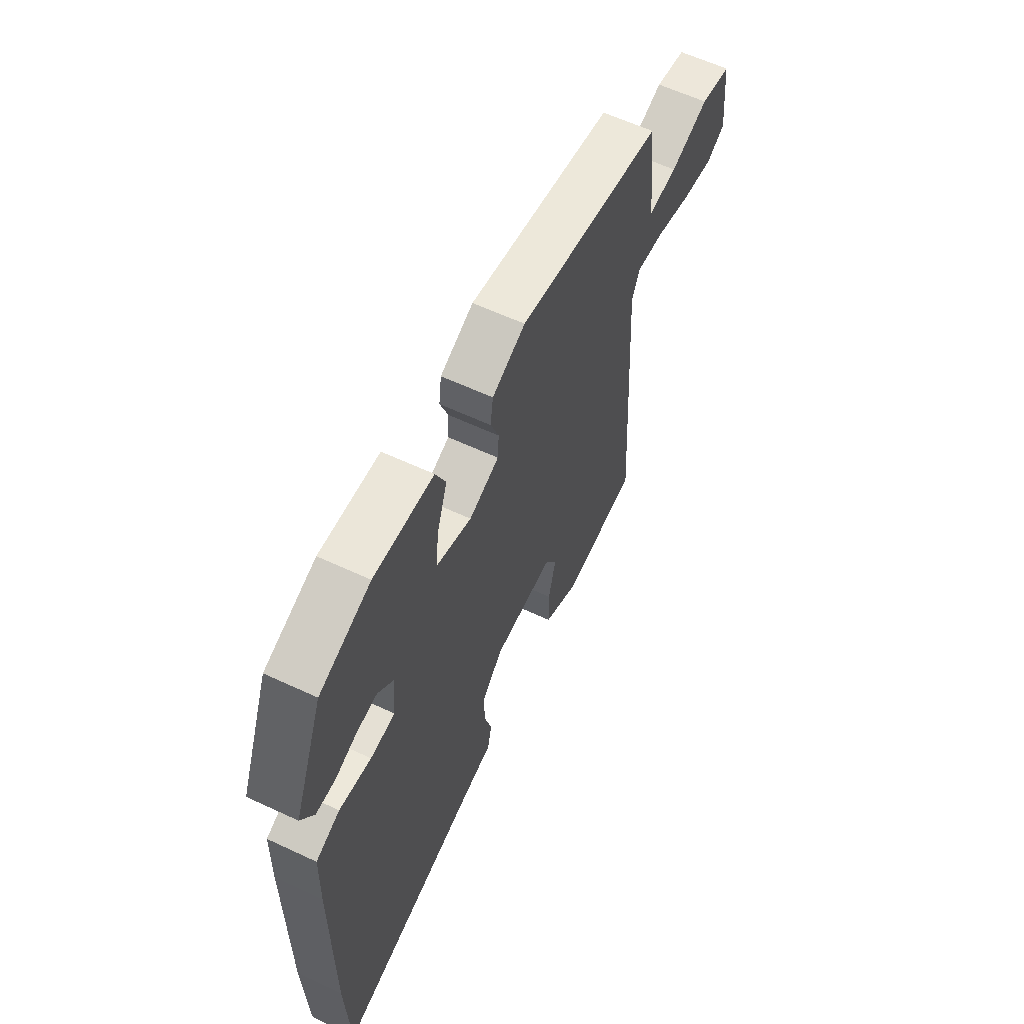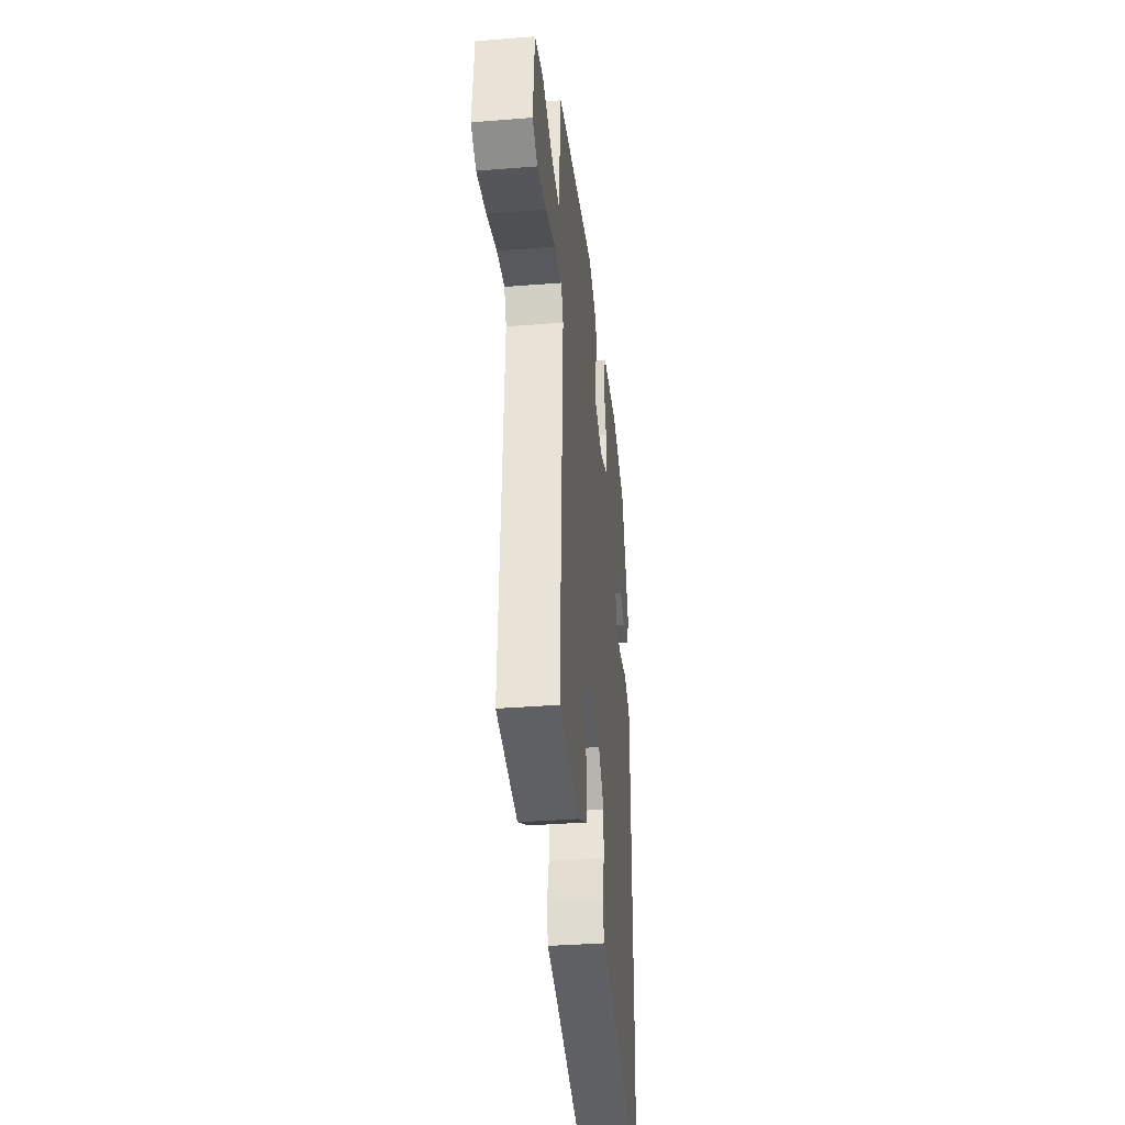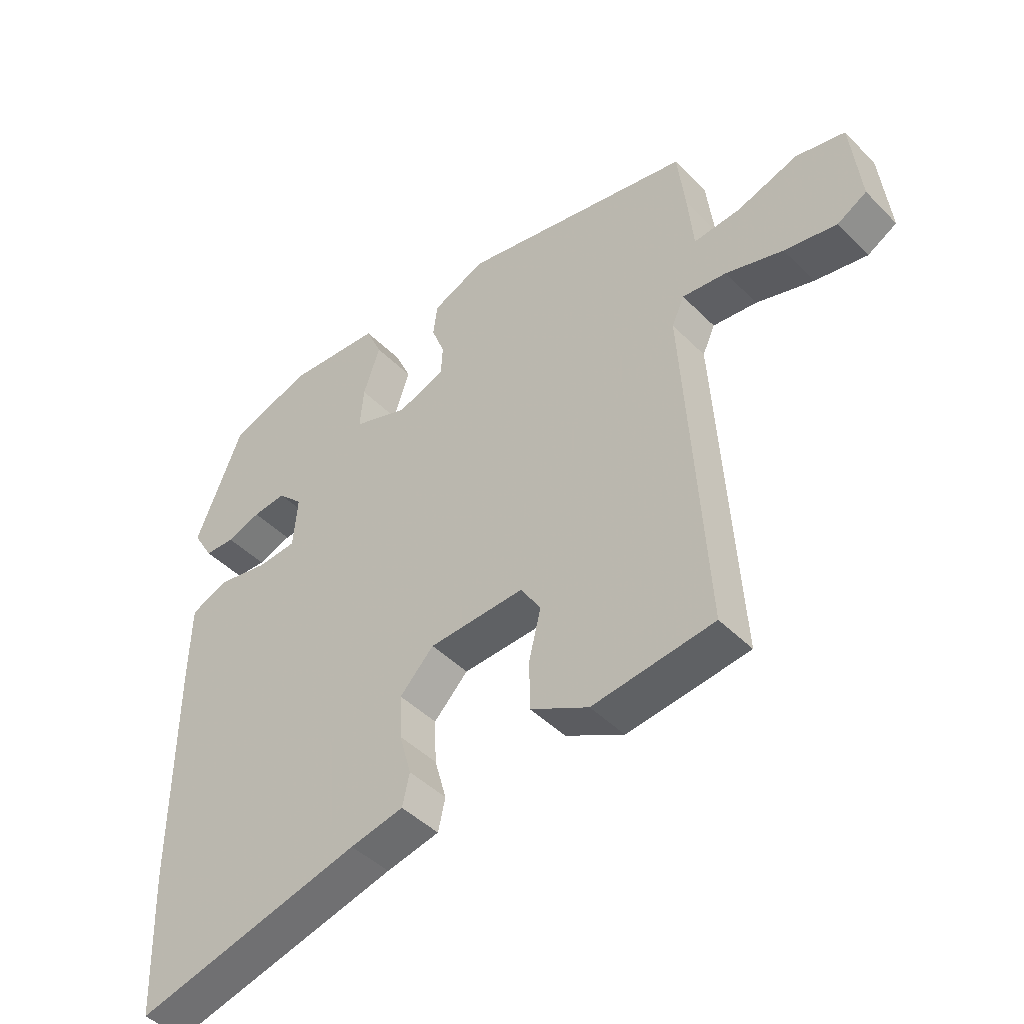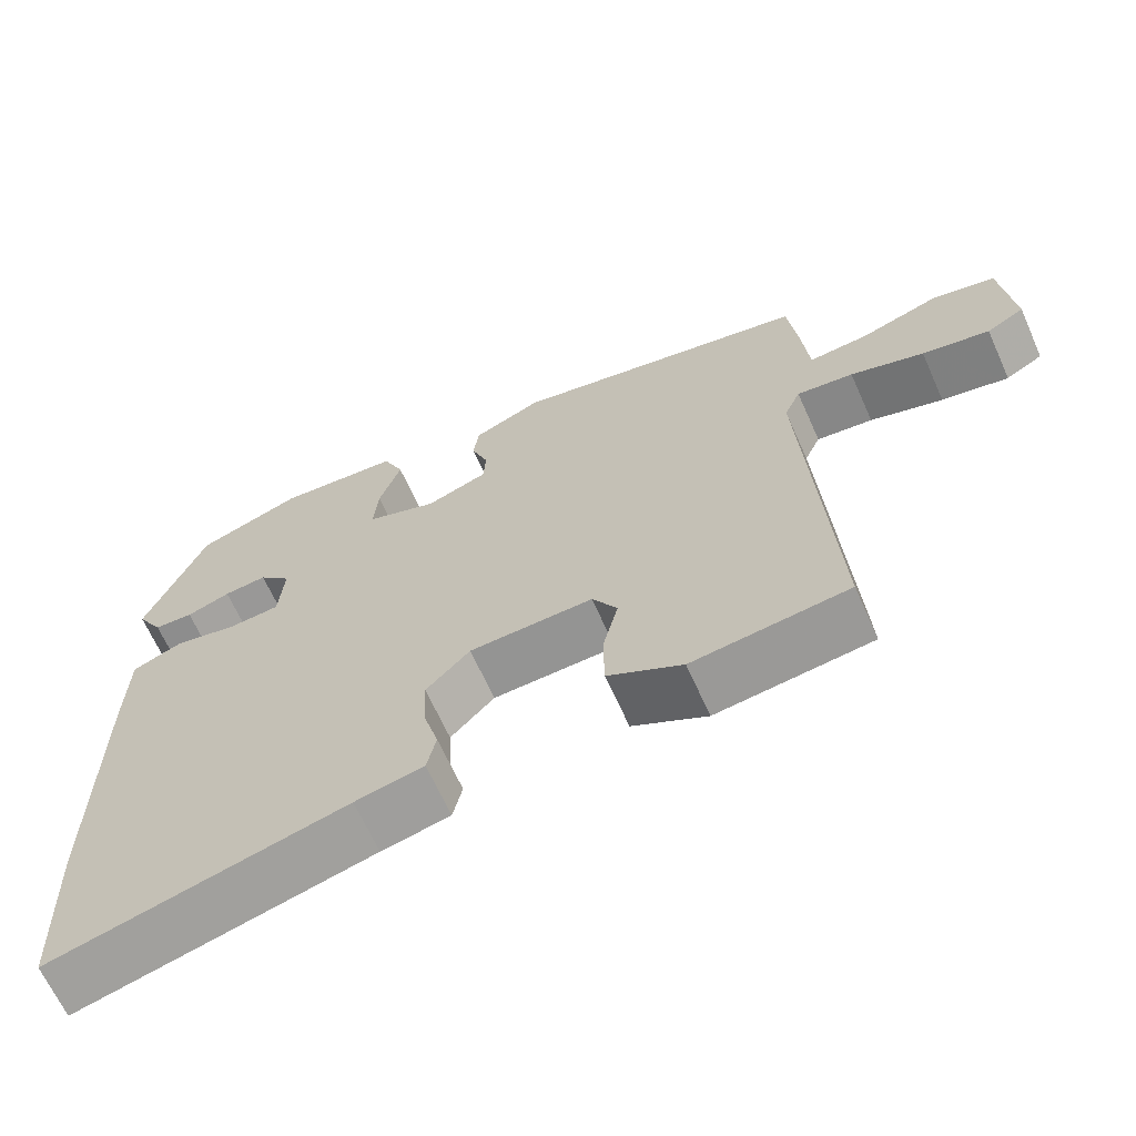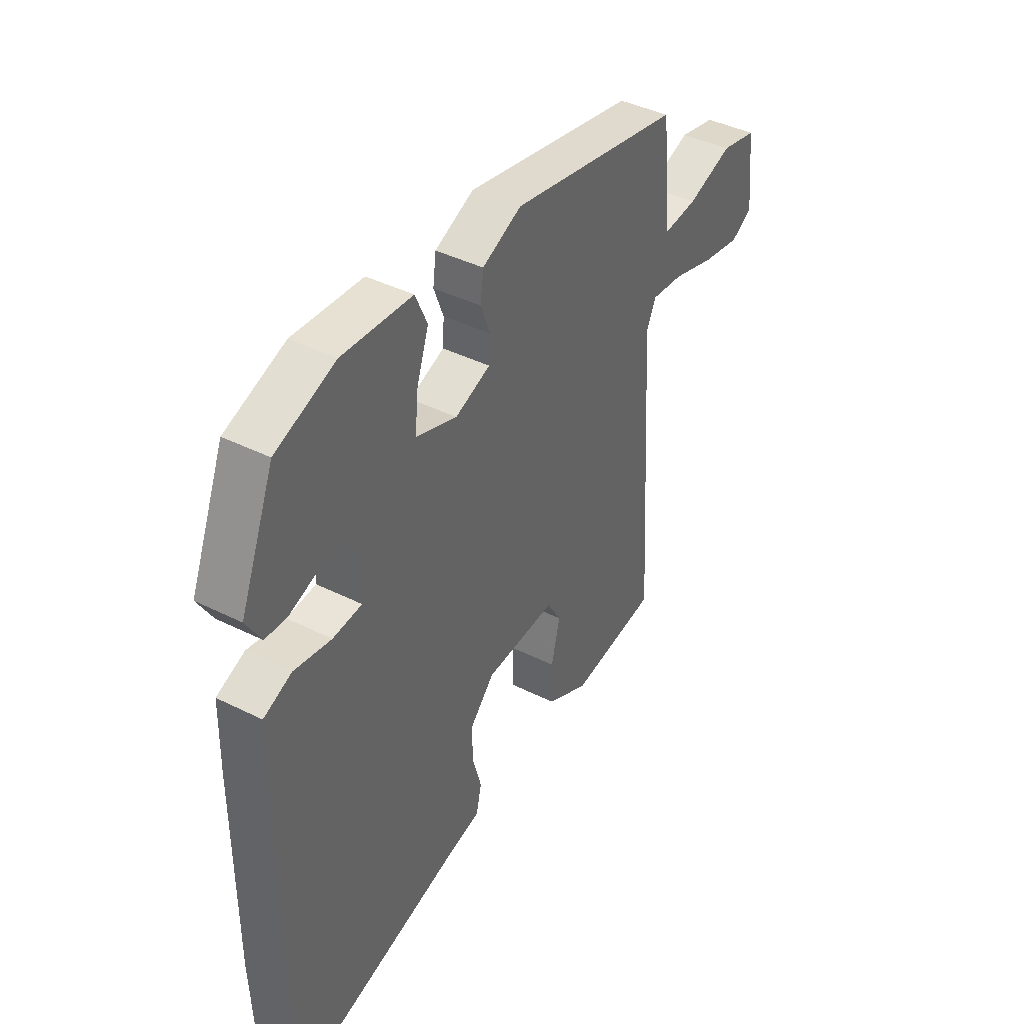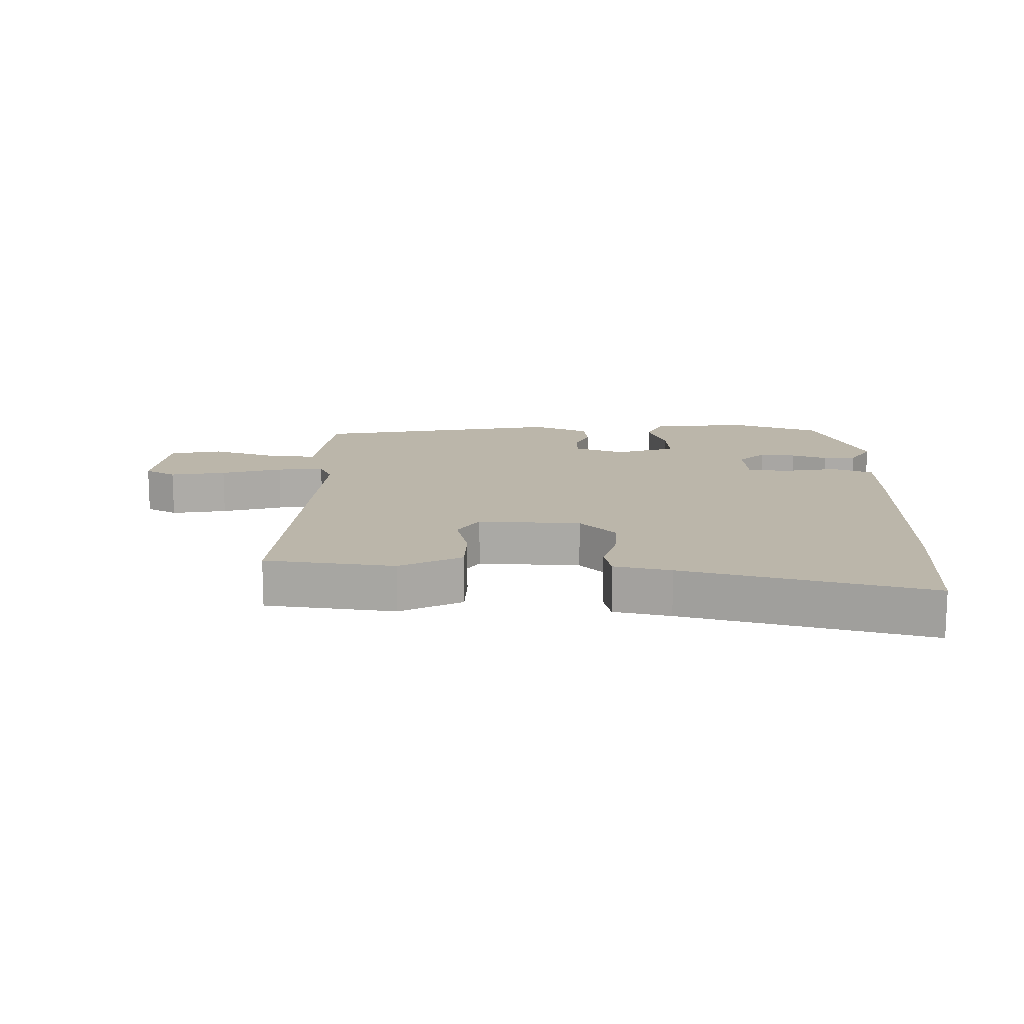
<metadata>
{"format":"obj","ext":"obj","renderer":"f3d","projection":"perspective","resolution":1024,"background":"white","views":[{"elev":60.9,"azim":-64.5,"up":"+Z"},{"elev":-35.6,"azim":96.0,"up":"+Z"},{"elev":-45.1,"azim":41.0,"up":"+Z"},{"elev":-65.8,"azim":24.1,"up":"+Z"},{"elev":41.6,"azim":-58.9,"up":"+Z"},{"elev":14.0,"azim":-178.5,"up":"+Y"}]}
</metadata>
<code>
v -0.44 0.07 0.485
v -0.304 0.07 0.534
v -0.145 0.07 0.523
v -0.118 0.07 0.462
v -0.146 0.07 0.38
v -0.152 0.07 0.309
v -0.059 0.07 0.276
v 0.021 0.07 0.305
v 0.024 0.07 0.355
v 0.002 0.07 0.413
v 0.009 0.07 0.467
v 0.098 0.07 0.506
v 0.489 0.07 0.429
v 0.502 0.07 0.319
v 0.511 0.07 0.221
v 0.589 0.07 0.228
v 0.692 0.07 0.262
v 0.774 0.07 0.244
v 0.79 0.07 0.096
v 0.741 0.07 0.068
v 0.653 0.07 0.084
v 0.557 0.07 0.113
v 0.483 0.07 0.121
v 0.462 0.07 0.075
v 0.497 0.07 -0.499
v 0.294 0.07 -0.524
v 0.197 0.07 -0.473
v 0.196 0.07 -0.391
v 0.216 0.07 -0.309
v 0.183 0.07 -0.255
v 0.022 0.07 -0.262
v -0.035 0.07 -0.321
v -0.032 0.07 -0.394
v -0.012 0.07 -0.465
v -0.024 0.07 -0.518
v -0.113 0.07 -0.537
v -0.495 0.07 -0.634
v -0.504 0.07 -0.398
v -0.503 0.07 -0.011
v -0.5 0.07 0.117
v -0.436 0.07 0.143
v -0.351 0.07 0.127
v -0.285 0.07 0.132
v -0.278 0.07 0.219
v -0.32 0.07 0.261
v -0.376 0.07 0.255
v -0.433 0.07 0.235
v -0.484 0.07 0.237
v -0.518 0.07 0.294
v -0.44 0 0.485
v -0.304 0 0.534
v -0.145 0 0.523
v -0.118 0 0.462
v -0.146 0 0.38
v -0.152 0 0.309
v -0.059 0 0.276
v 0.021 0 0.305
v 0.024 0 0.355
v 0.002 0 0.413
v 0.009 0 0.467
v 0.098 0 0.506
v 0.489 0 0.429
v 0.502 0 0.319
v 0.511 0 0.221
v 0.589 0 0.228
v 0.692 0 0.262
v 0.774 0 0.244
v 0.79 0 0.096
v 0.741 0 0.068
v 0.653 0 0.084
v 0.557 0 0.113
v 0.483 0 0.121
v 0.462 0 0.075
v 0.497 0 -0.499
v 0.294 0 -0.524
v 0.197 0 -0.473
v 0.196 0 -0.391
v 0.216 0 -0.309
v 0.183 0 -0.255
v 0.022 0 -0.262
v -0.035 0 -0.321
v -0.032 0 -0.394
v -0.012 0 -0.465
v -0.024 0 -0.518
v -0.113 0 -0.537
v -0.495 0 -0.634
v -0.504 0 -0.398
v -0.503 0 -0.011
v -0.5 0 0.117
v -0.436 0 0.143
v -0.351 0 0.127
v -0.285 0 0.132
v -0.278 0 0.219
v -0.32 0 0.261
v -0.376 0 0.255
v -0.433 0 0.235
v -0.484 0 0.237
v -0.518 0 0.294
f 46 47 48 49
f 45 46 49 1
f 44 45 1 2
f 39 40 41 42
f 39 42 43
f 36 37 38 39
f 36 39 43
f 33 34 35 36
f 32 33 36 43
f 31 32 43 44
f 26 27 28 29
f 24 25 26 29
f 23 24 29 30
f 19 20 21 22
f 19 22 23
f 16 17 18 19
f 15 16 19 23
f 9 10 11 12
f 8 9 12 13
f 7 8 13 14
f 2 3 4 5
f 2 5 6
f 44 2 6
f 31 44 6 7
f 15 23 30 31
f 7 14 15 31
f 98 97 96 95
f 50 98 95 94
f 51 50 94 93
f 91 90 89 88
f 92 91 88
f 88 87 86 85
f 92 88 85
f 85 84 83 82
f 92 85 82 81
f 93 92 81 80
f 78 77 76 75
f 78 75 74 73
f 79 78 73 72
f 71 70 69 68
f 72 71 68
f 68 67 66 65
f 72 68 65 64
f 61 60 59 58
f 62 61 58 57
f 63 62 57 56
f 54 53 52 51
f 55 54 51
f 55 51 93
f 56 55 93 80
f 80 79 72 64
f 80 64 63 56
f 1 50 51 2
f 2 51 52 3
f 3 52 53 4
f 4 53 54 5
f 5 54 55 6
f 6 55 56 7
f 7 56 57 8
f 8 57 58 9
f 9 58 59 10
f 10 59 60 11
f 11 60 61 12
f 12 61 62 13
f 13 62 63 14
f 14 63 64 15
f 15 64 65 16
f 16 65 66 17
f 17 66 67 18
f 18 67 68 19
f 19 68 69 20
f 20 69 70 21
f 21 70 71 22
f 22 71 72 23
f 23 72 73 24
f 24 73 74 25
f 25 74 75 26
f 26 75 76 27
f 27 76 77 28
f 28 77 78 29
f 29 78 79 30
f 30 79 80 31
f 31 80 81 32
f 32 81 82 33
f 33 82 83 34
f 34 83 84 35
f 35 84 85 36
f 36 85 86 37
f 37 86 87 38
f 38 87 88 39
f 39 88 89 40
f 40 89 90 41
f 41 90 91 42
f 42 91 92 43
f 43 92 93 44
f 44 93 94 45
f 45 94 95 46
f 46 95 96 47
f 47 96 97 48
f 48 97 98 49
f 49 98 50 1

</code>
